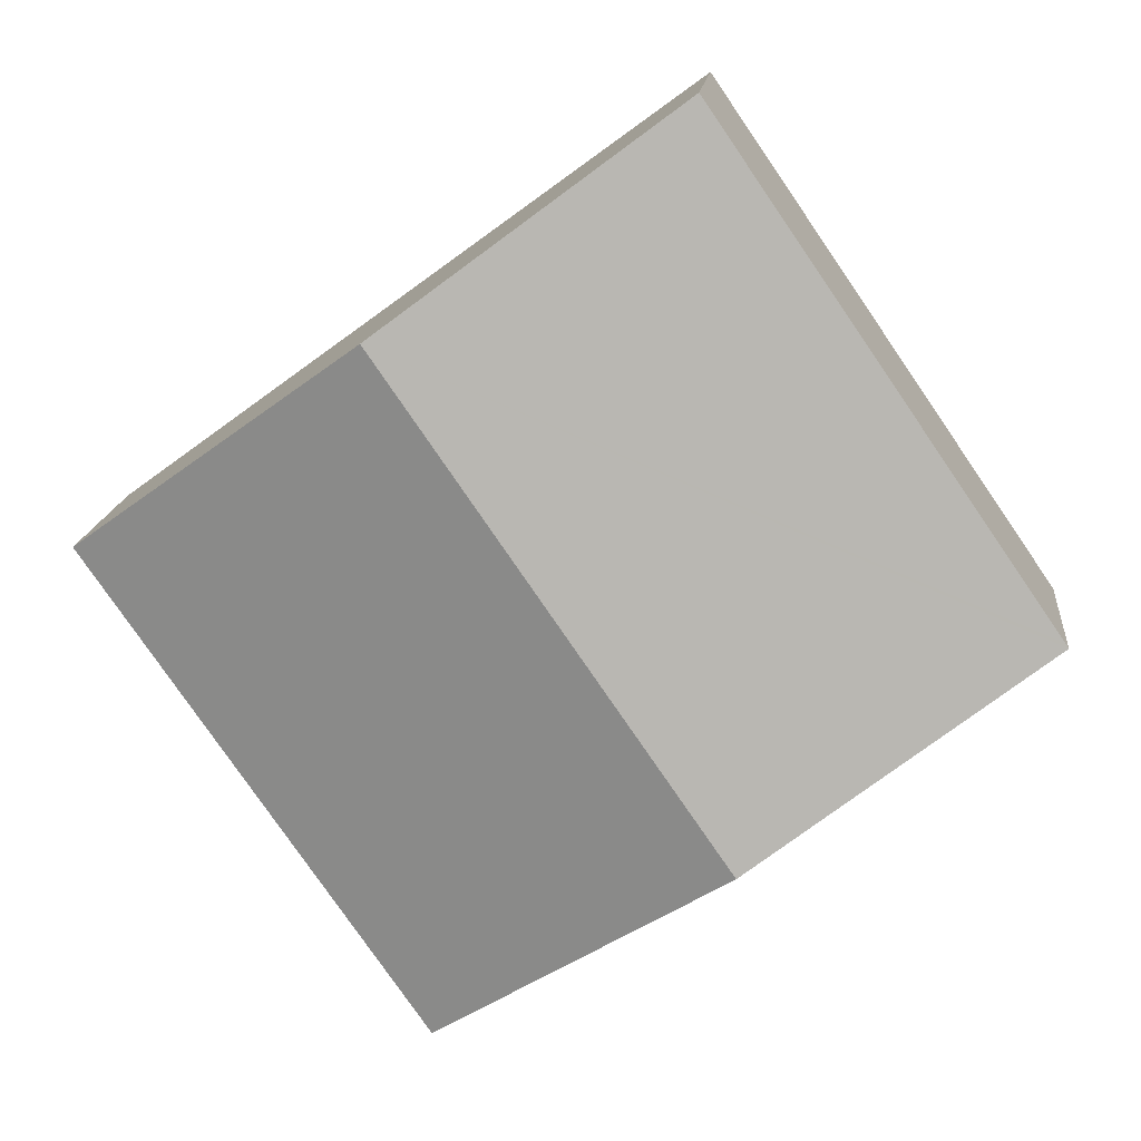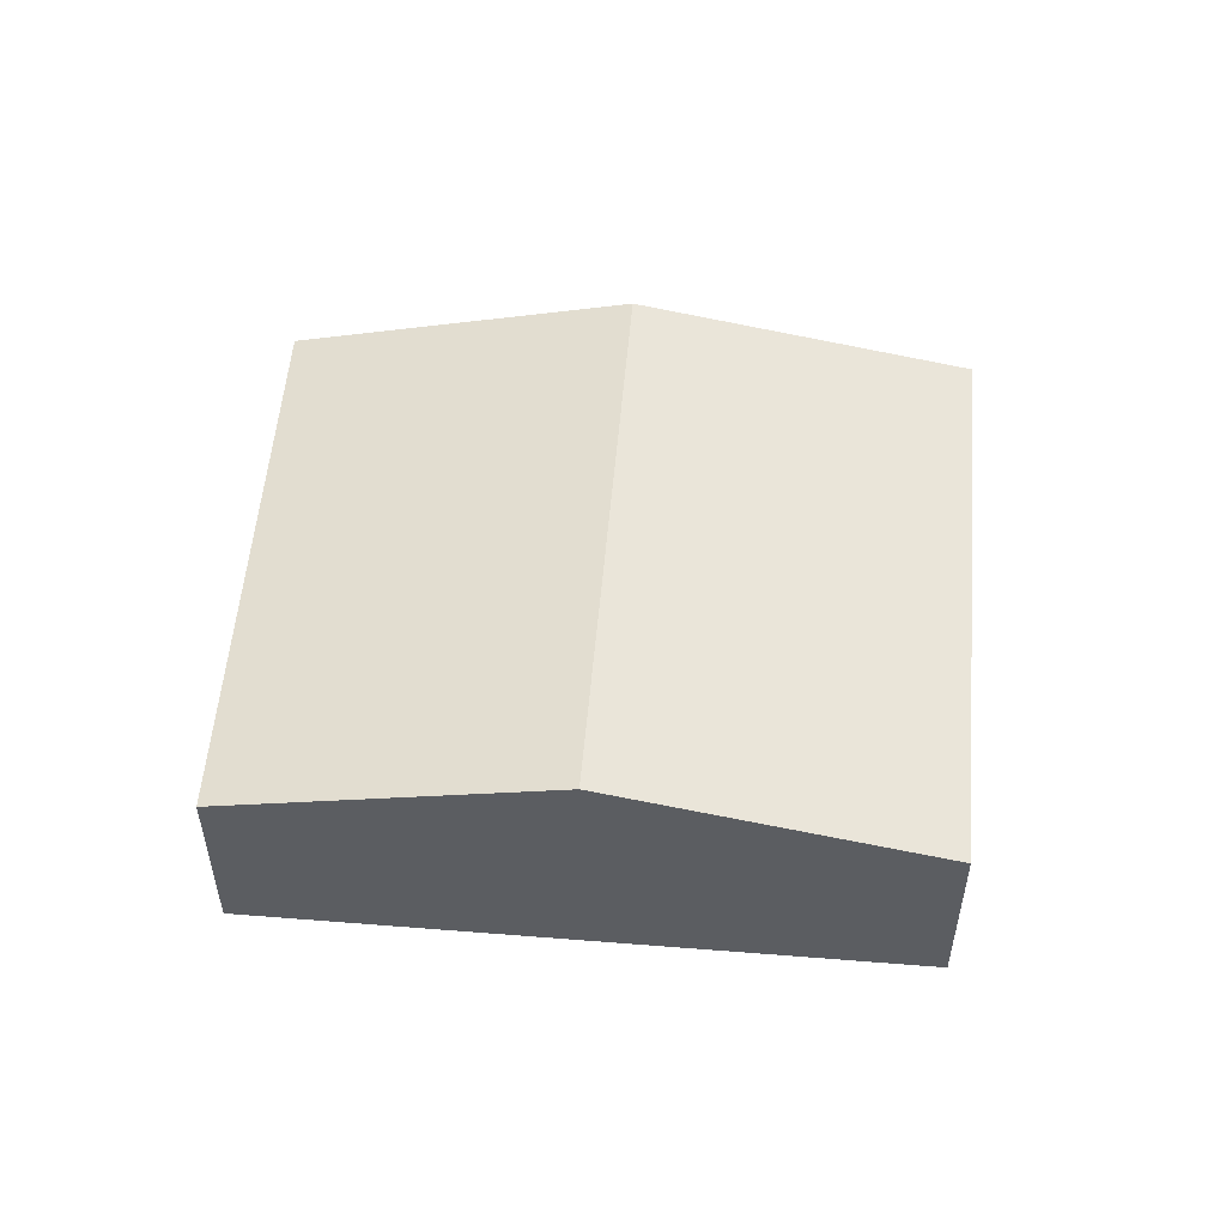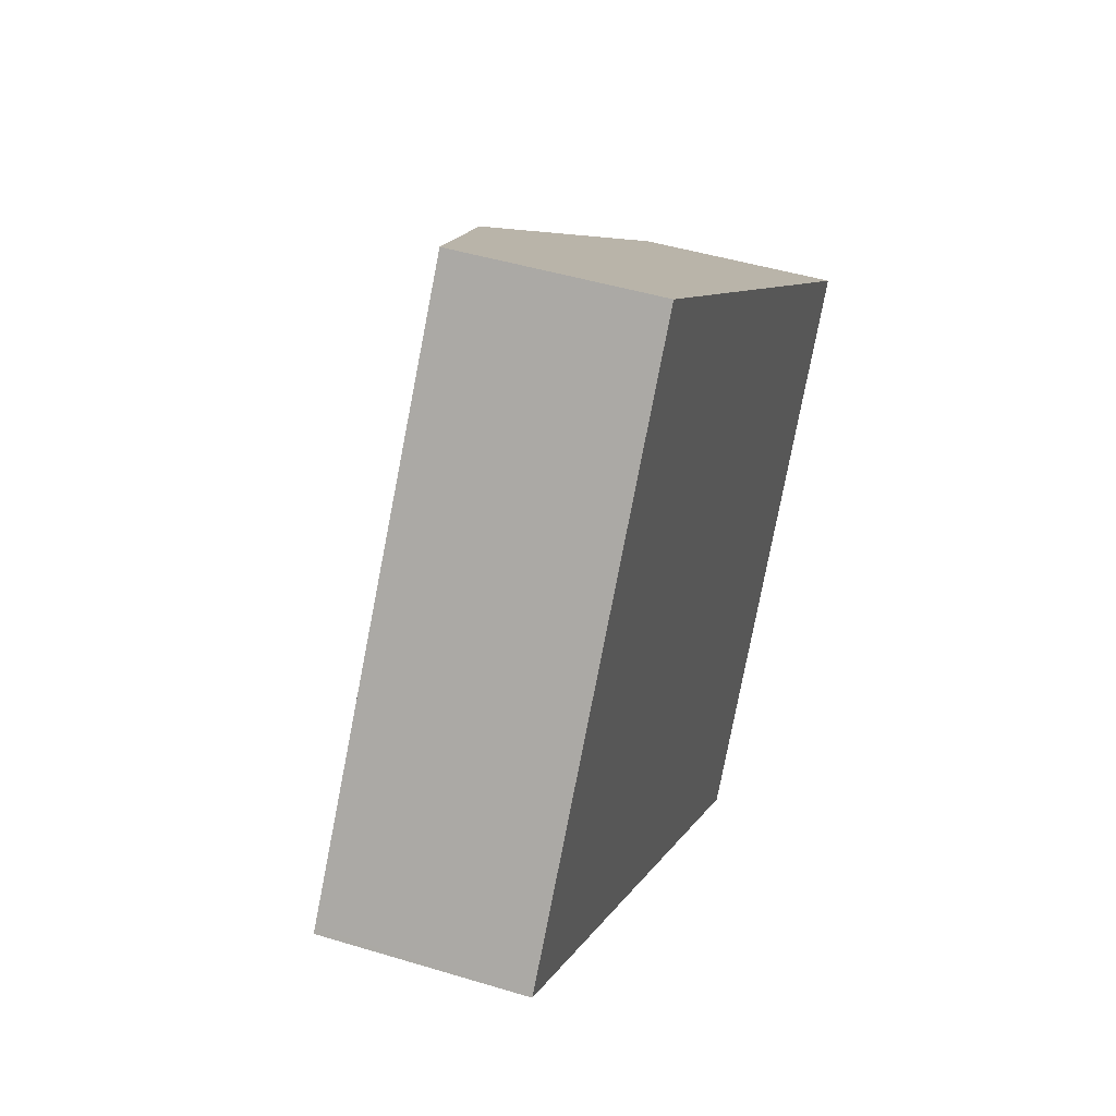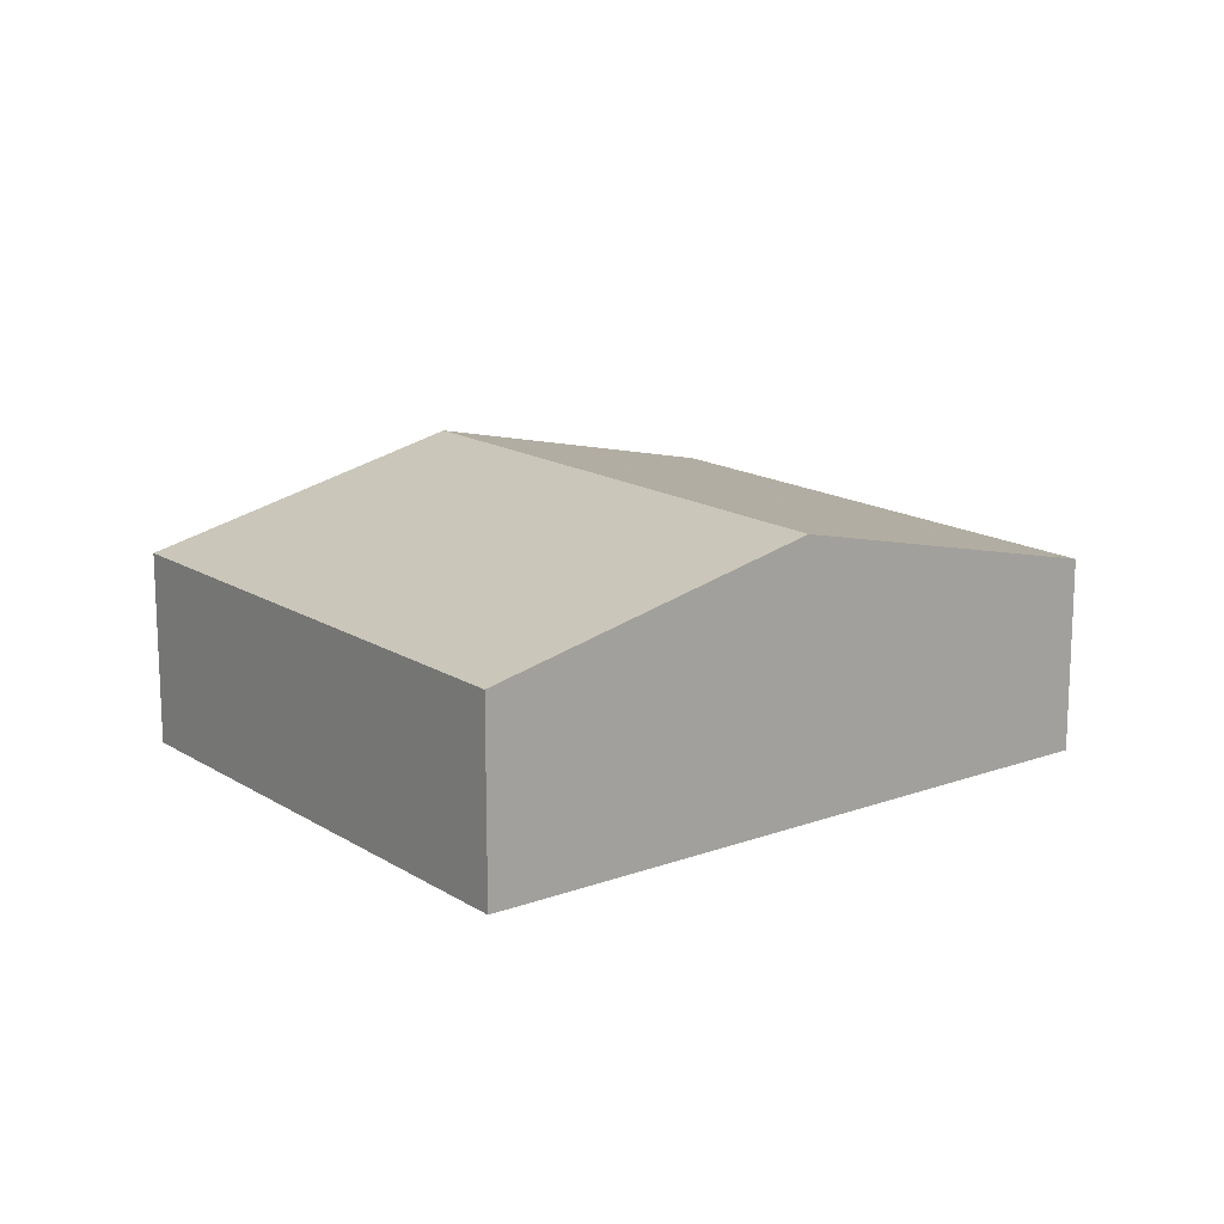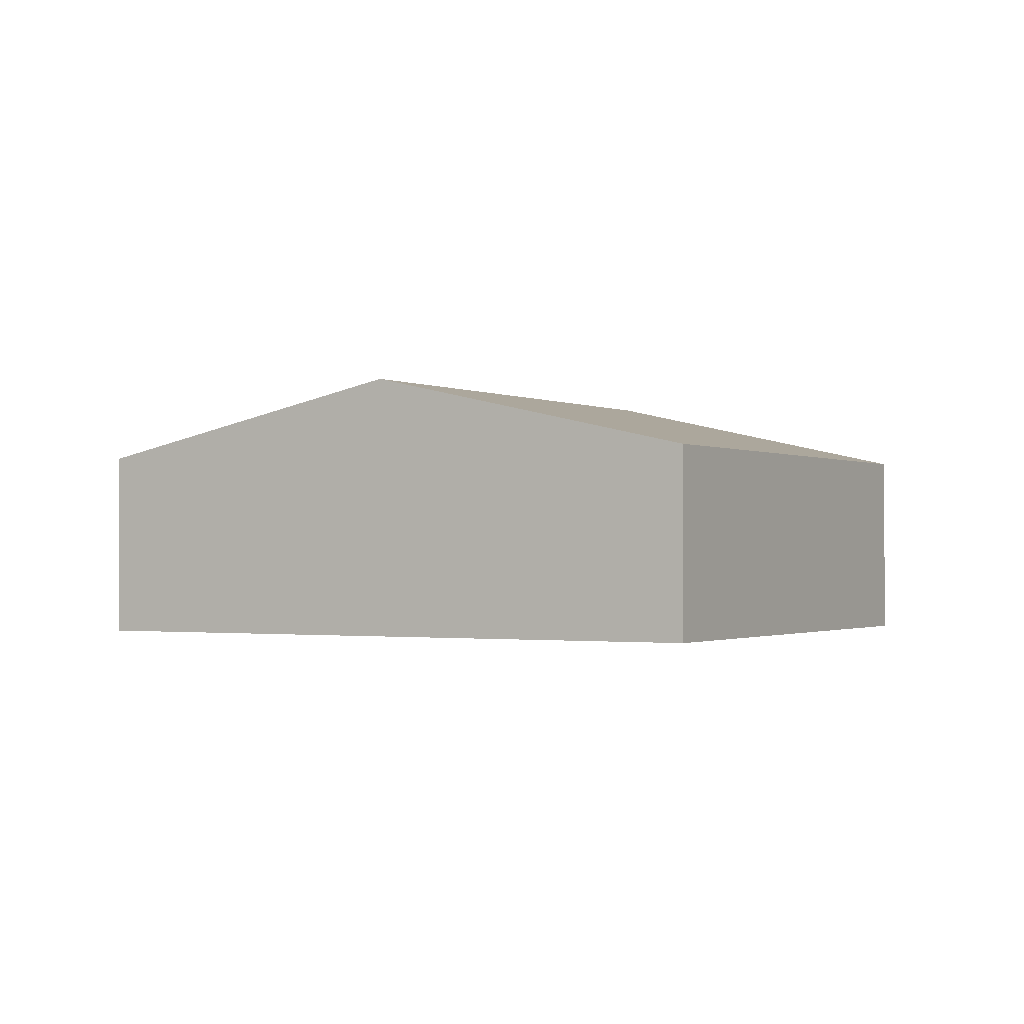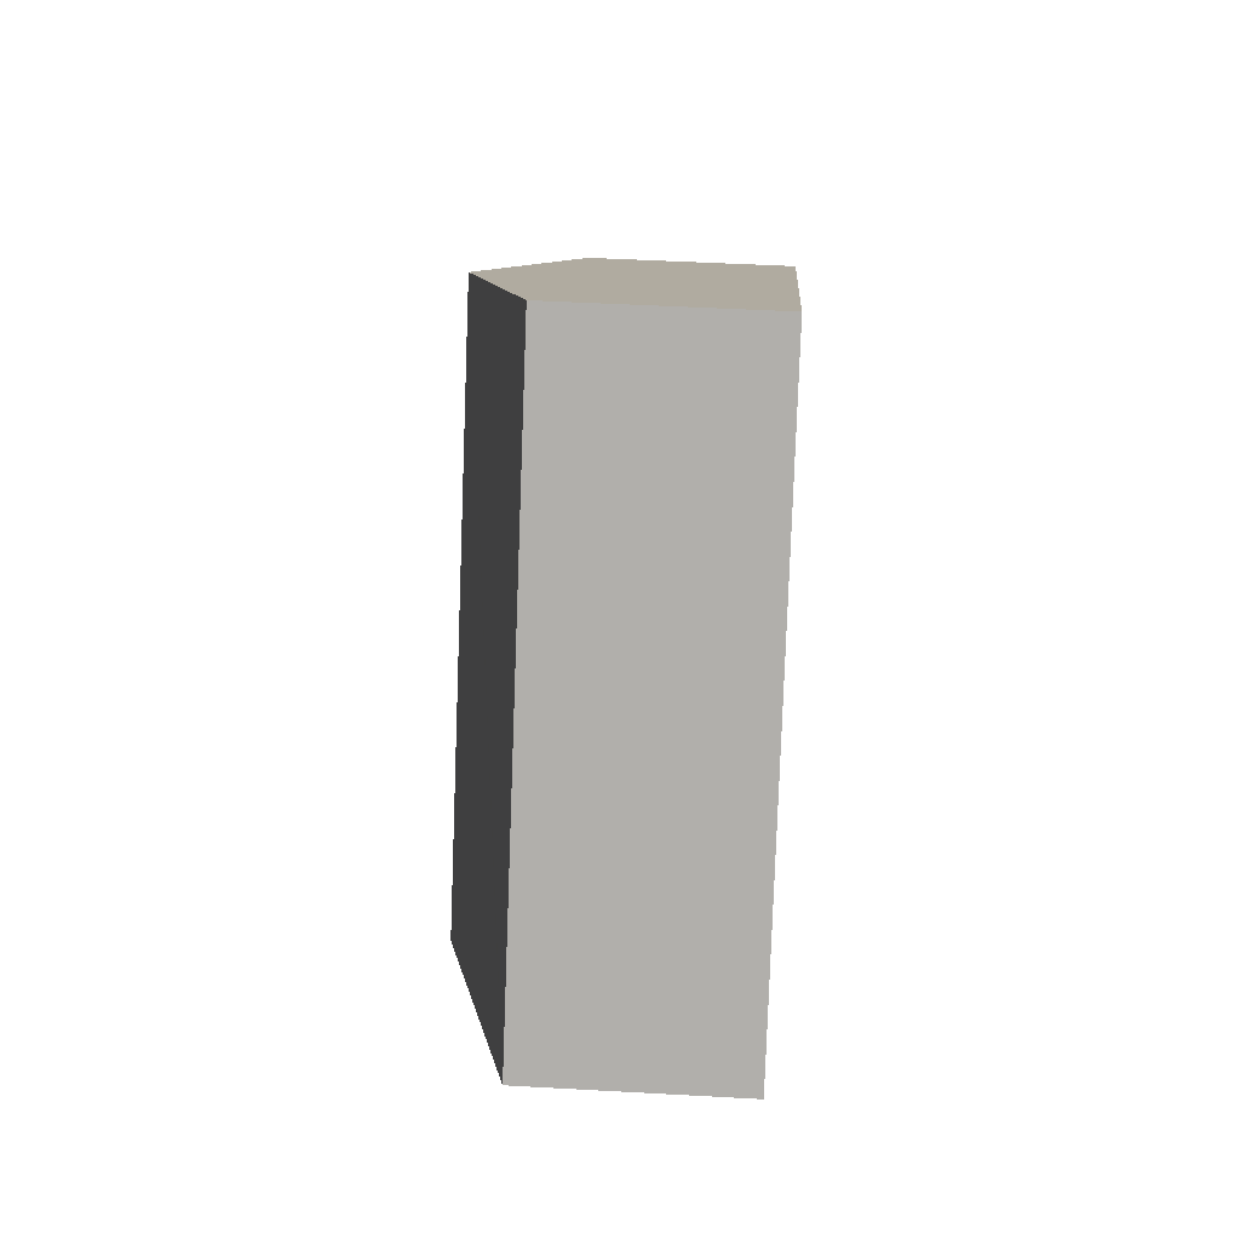
<metadata>
{"format":"obj","ext":"obj","renderer":"f3d","projection":"perspective","resolution":1024,"background":"white","views":[{"elev":15.5,"azim":-174.3,"up":"+Z"},{"elev":54.0,"azim":-140.5,"up":"+Y"},{"elev":45.1,"azim":-70.5,"up":"+Z"},{"elev":15.6,"azim":177.1,"up":"+Y"},{"elev":-1.1,"azim":64.8,"up":"+Y"},{"elev":45.8,"azim":-86.3,"up":"+Z"}]}
</metadata>
<code>
v  10.16 4.508 4.566
v  9.485 3.234 -6.558
v  4.749 4.508 -3.284
v  12.26 3.231 -2.558
v  14.83 3.228 1.142
v  2.919 4.015 -2.018
v  0 3.23 1.978e-16
v  0.057 3.23 0.083
v  5.507 3.23 7.984
v  0 0 0
v  5.507 -4.889e-16 7.984
v  0.057 -5.082e-18 0.083
v  10.16 -2.796e-16 4.566
v  14.83 -6.993e-17 1.142
v  12.26 1.566e-16 -2.558
v  9.485 4.016e-16 -6.558
v  4.749 2.011e-16 -3.284
v  2.919 1.236e-16 -2.018
g defaultobject
f 1 2 3
f 2 1 4
f 4 1 5
f 6 1 3
f 1 6 7
f 1 7 8
f 1 8 9
f 10 8 7
f 8 10 9
f 9 10 11
f 11 10 12
f 11 1 9
f 1 11 13
f 1 13 5
f 5 13 14
f 14 4 5
f 4 14 15
f 4 15 2
f 2 15 16
f 16 3 2
f 3 16 17
f 3 17 6
f 6 17 18
f 6 18 7
f 7 18 10
f 15 17 16
f 17 15 14
f 17 14 13
f 17 13 18
f 18 13 10
f 10 13 11
f 10 11 12

</code>
